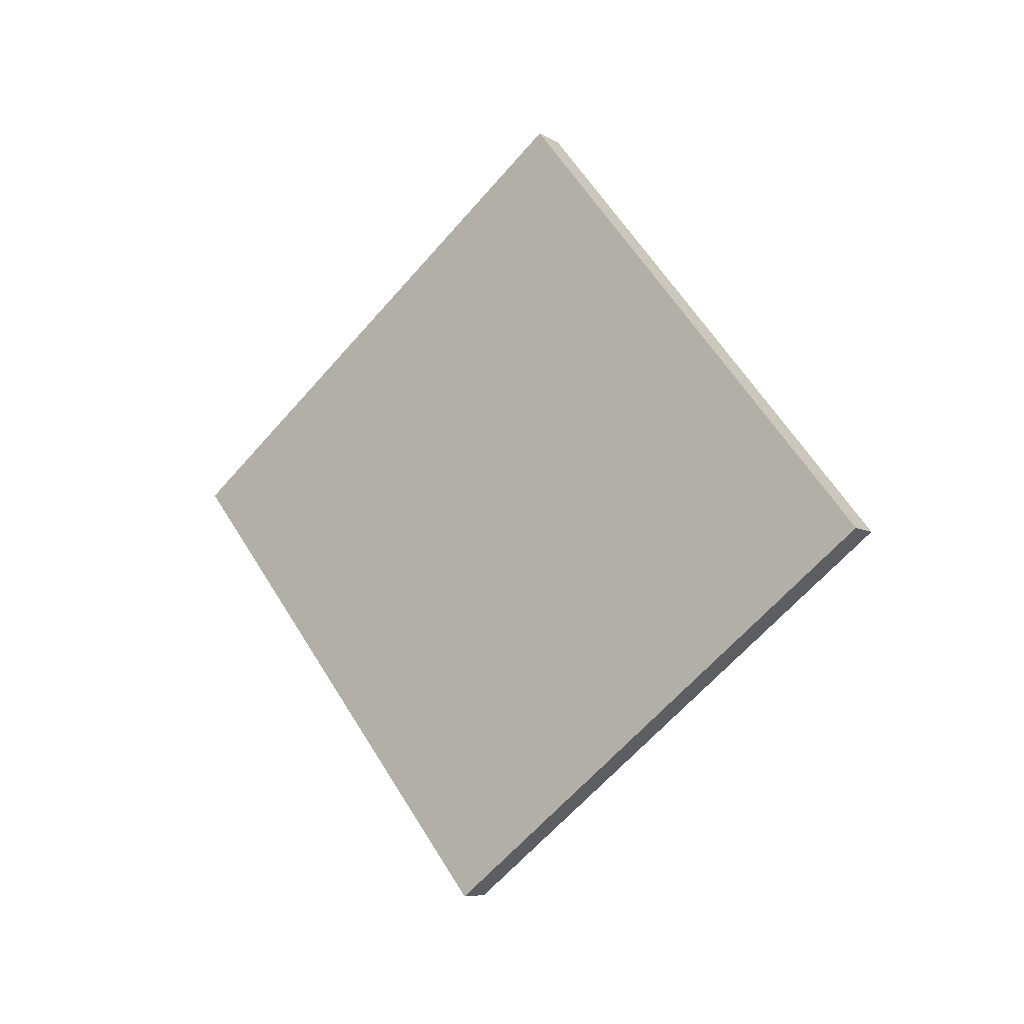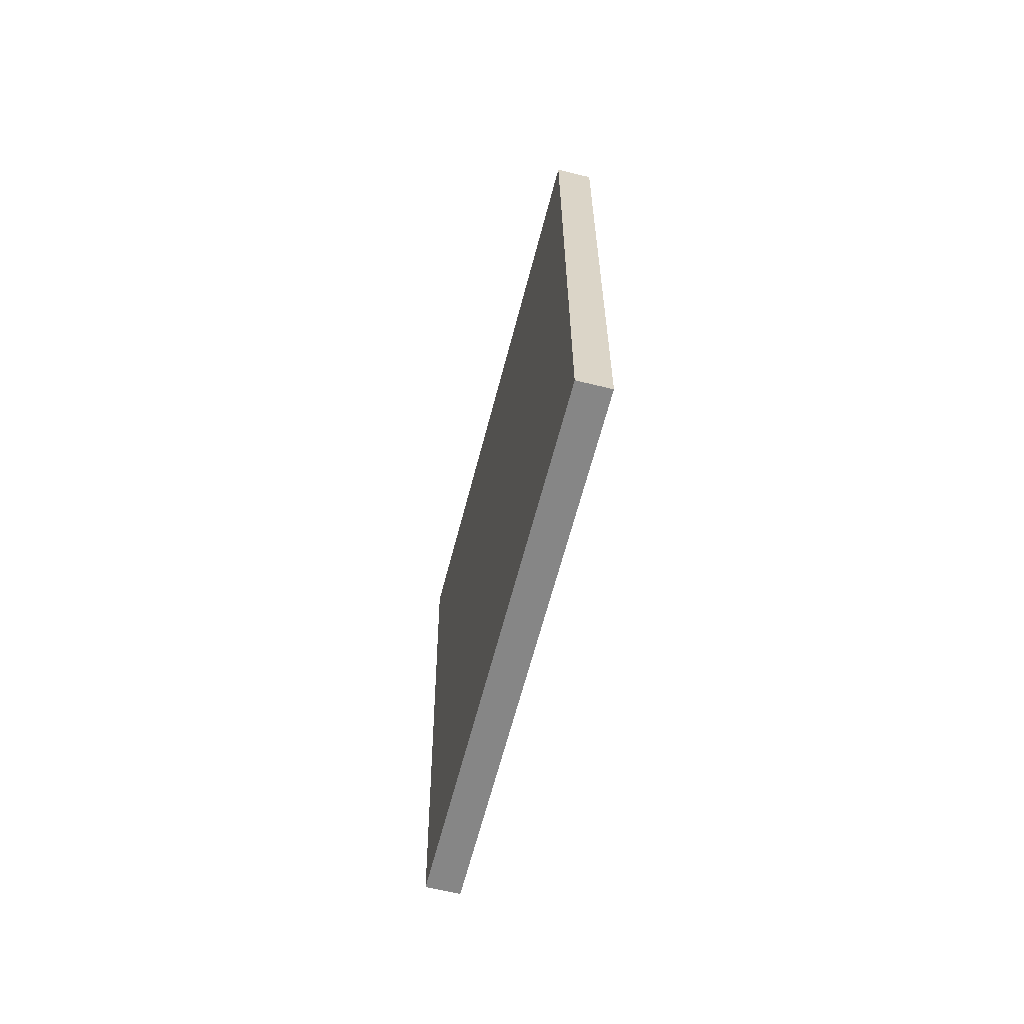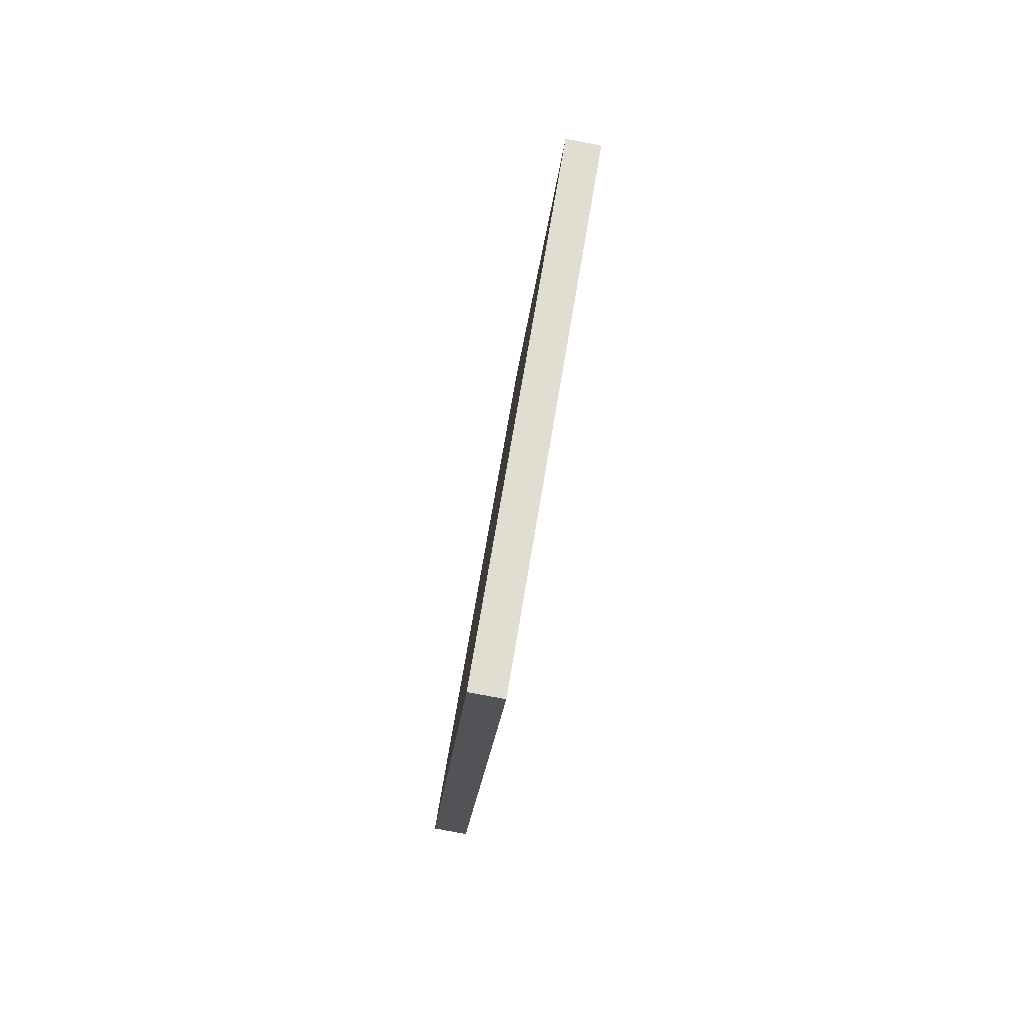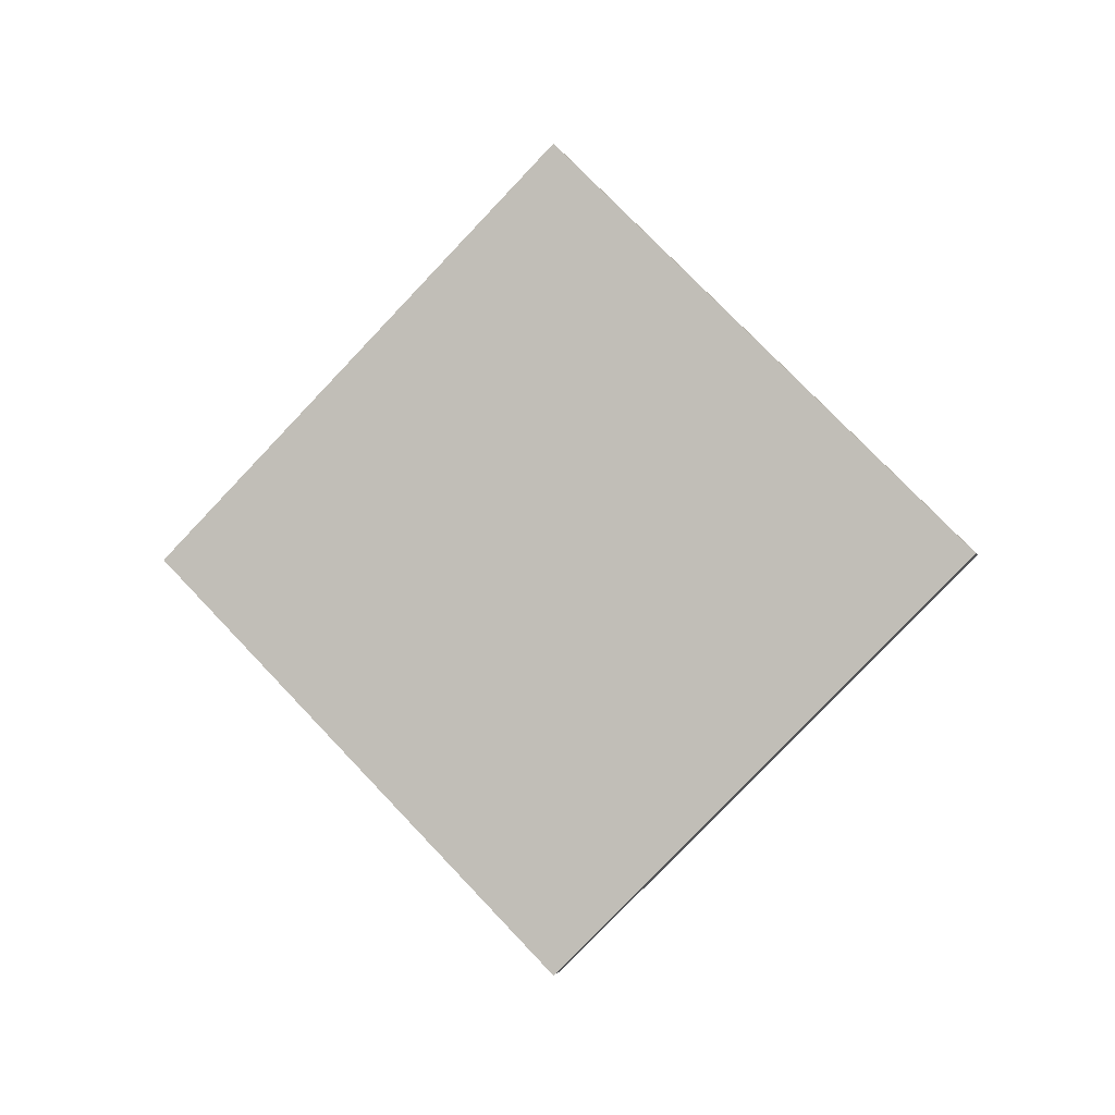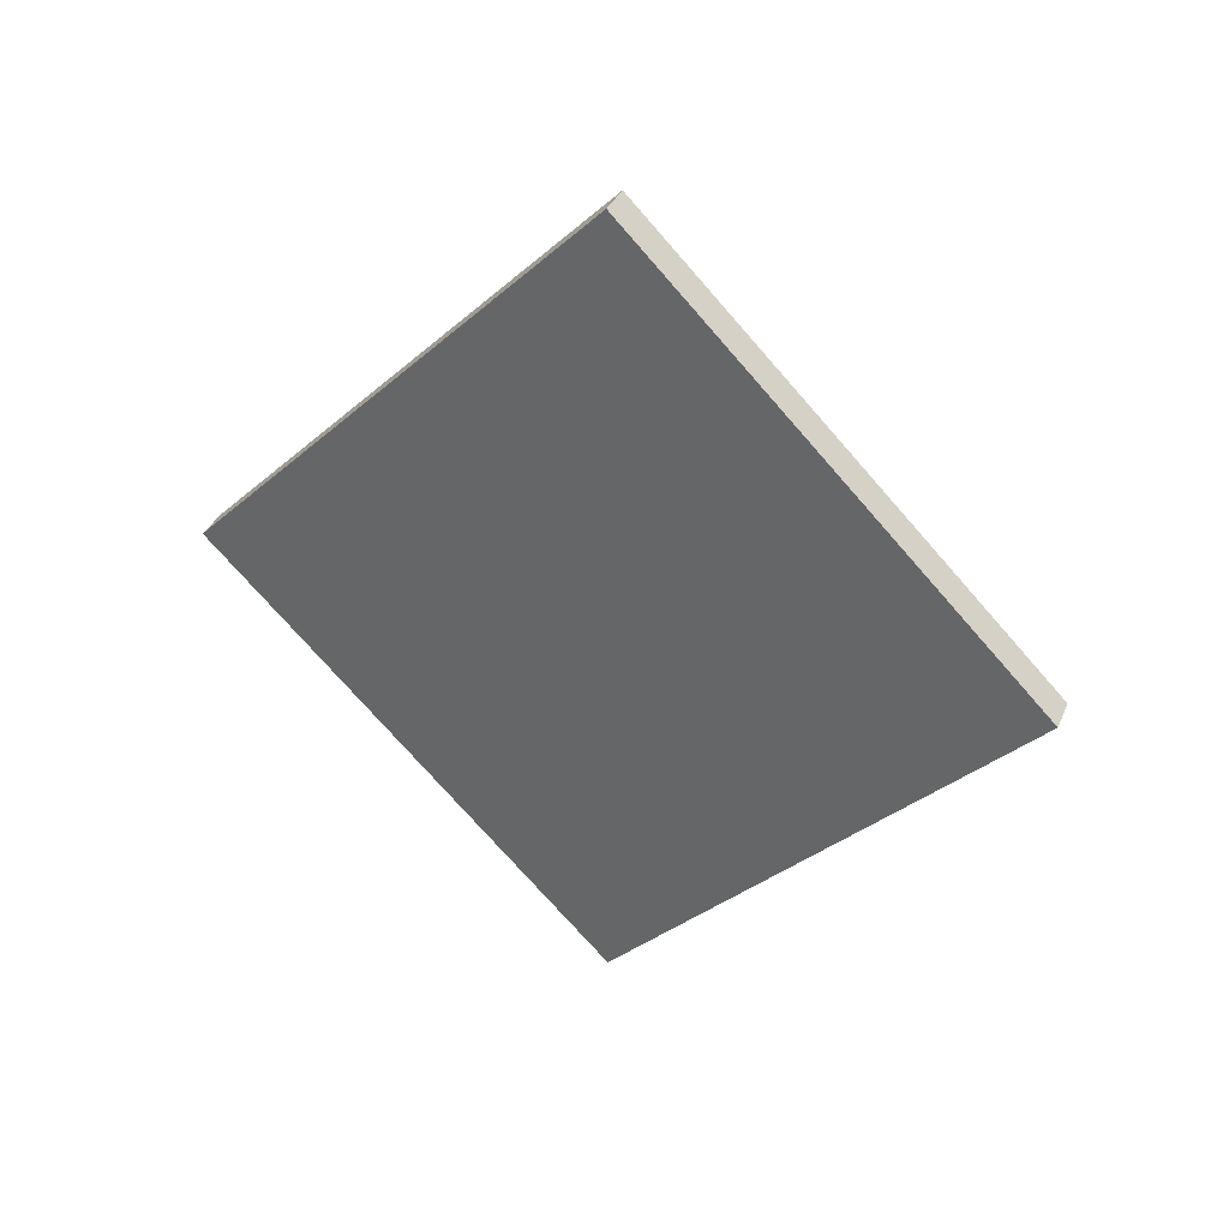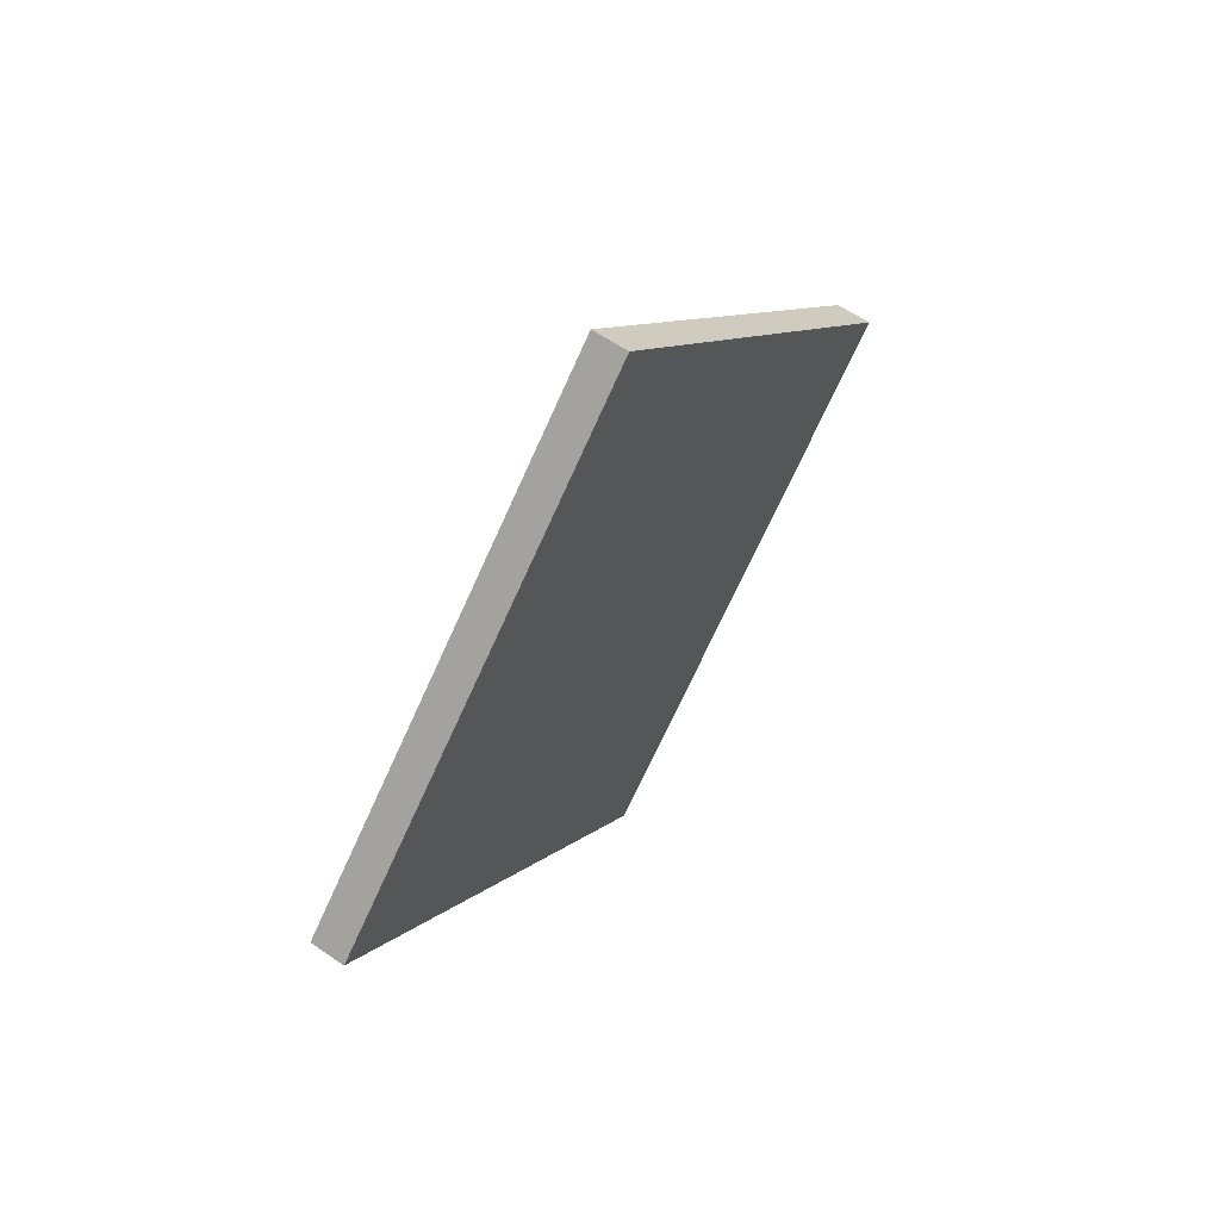
<metadata>
{"format":"obj","ext":"obj","renderer":"f3d","projection":"perspective","resolution":1024,"background":"white","views":[{"elev":4.3,"azim":124.1,"up":"+Y"},{"elev":-16.3,"azim":169.7,"up":"+Y"},{"elev":23.7,"azim":-176.8,"up":"+Y"},{"elev":-2.0,"azim":-67.1,"up":"+Z"},{"elev":35.3,"azim":121.3,"up":"+Z"},{"elev":59.8,"azim":-134.6,"up":"+Z"}]}
</metadata>
<code>
o cube
v 0.8924 1.165 1.237
v 0.7696 1.862 0.5303
v 1.015 0.469 0.5303
v 0.8924 1.165 -0.1768
v 0.7081 1.851 0.5303
v 0.8309 1.154 1.237
v 0.8309 1.154 -0.1768
v 0.9536 0.4581 0.5303
f 4 7 5 2
f 3 4 2 1
f 8 3 1 6
f 7 8 6 5
f 6 1 2 5
f 7 4 3 8

</code>
